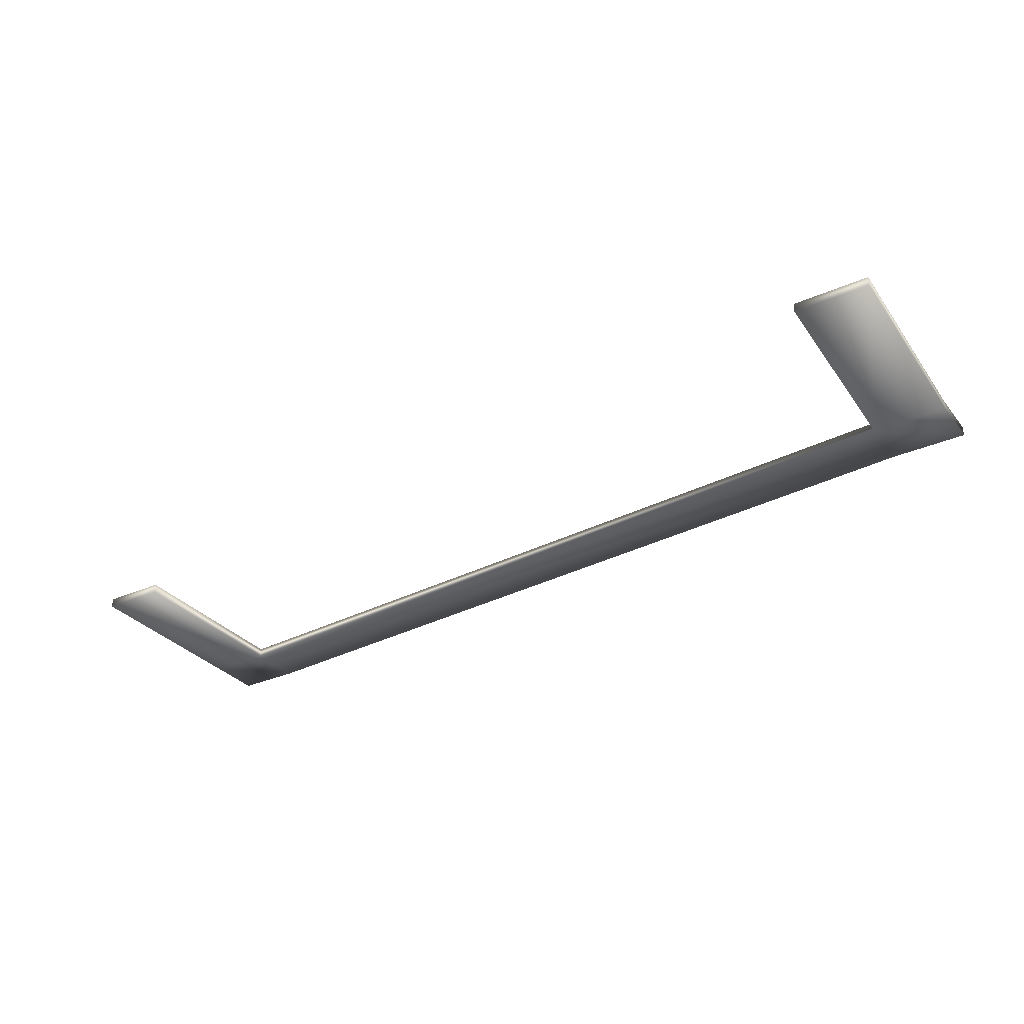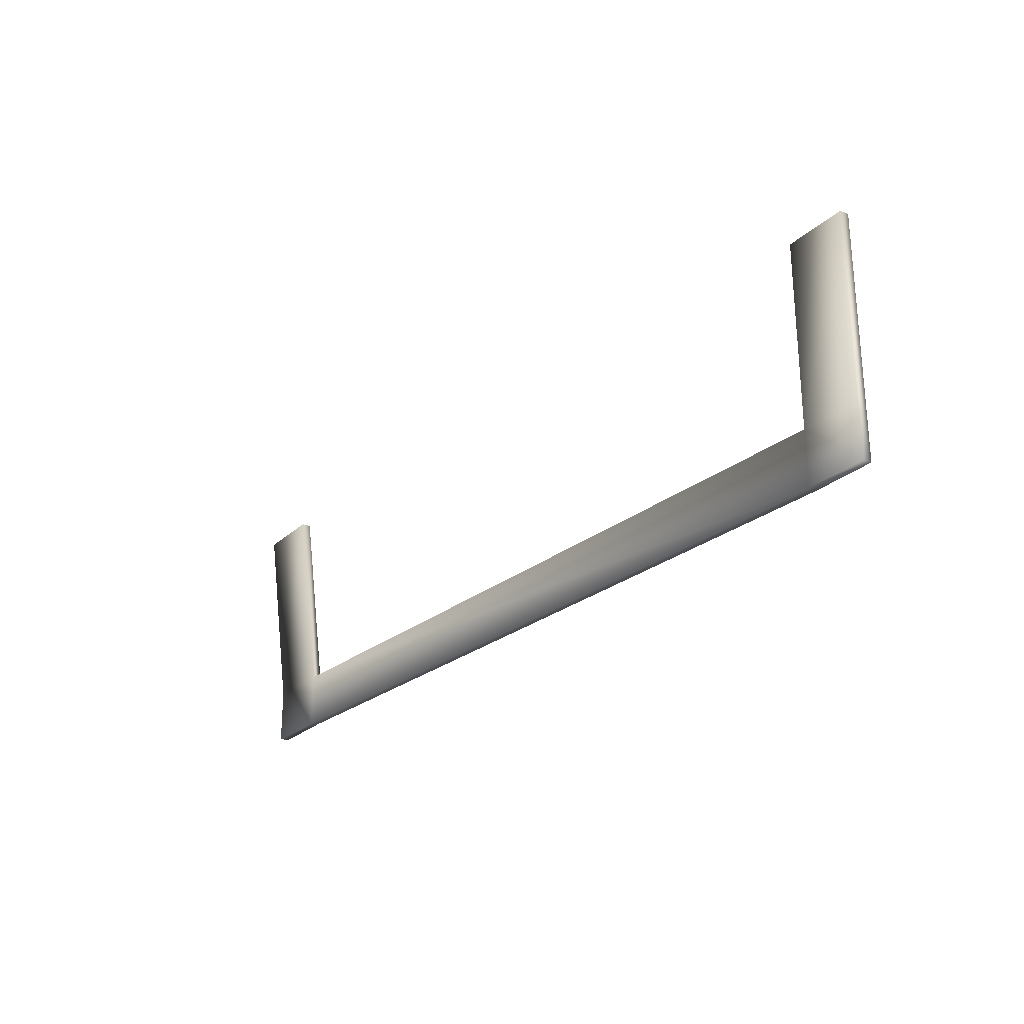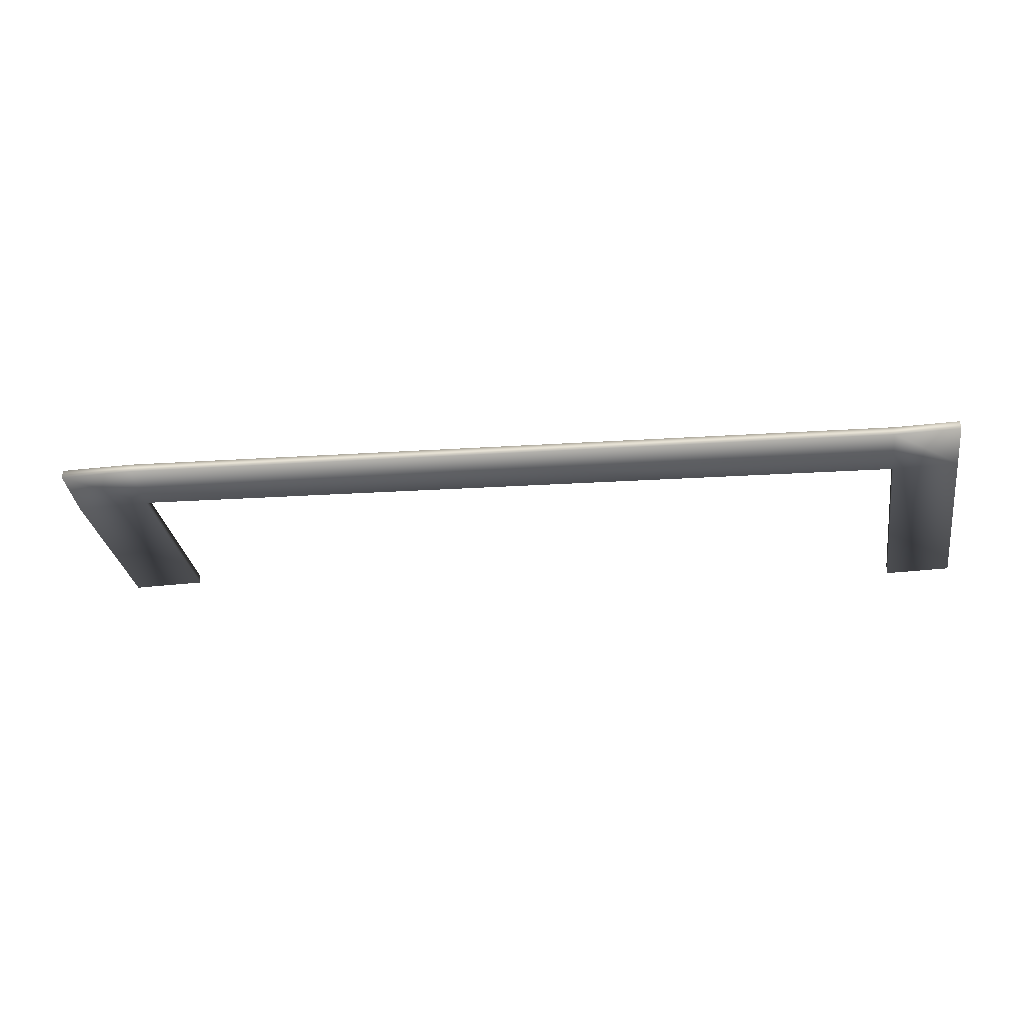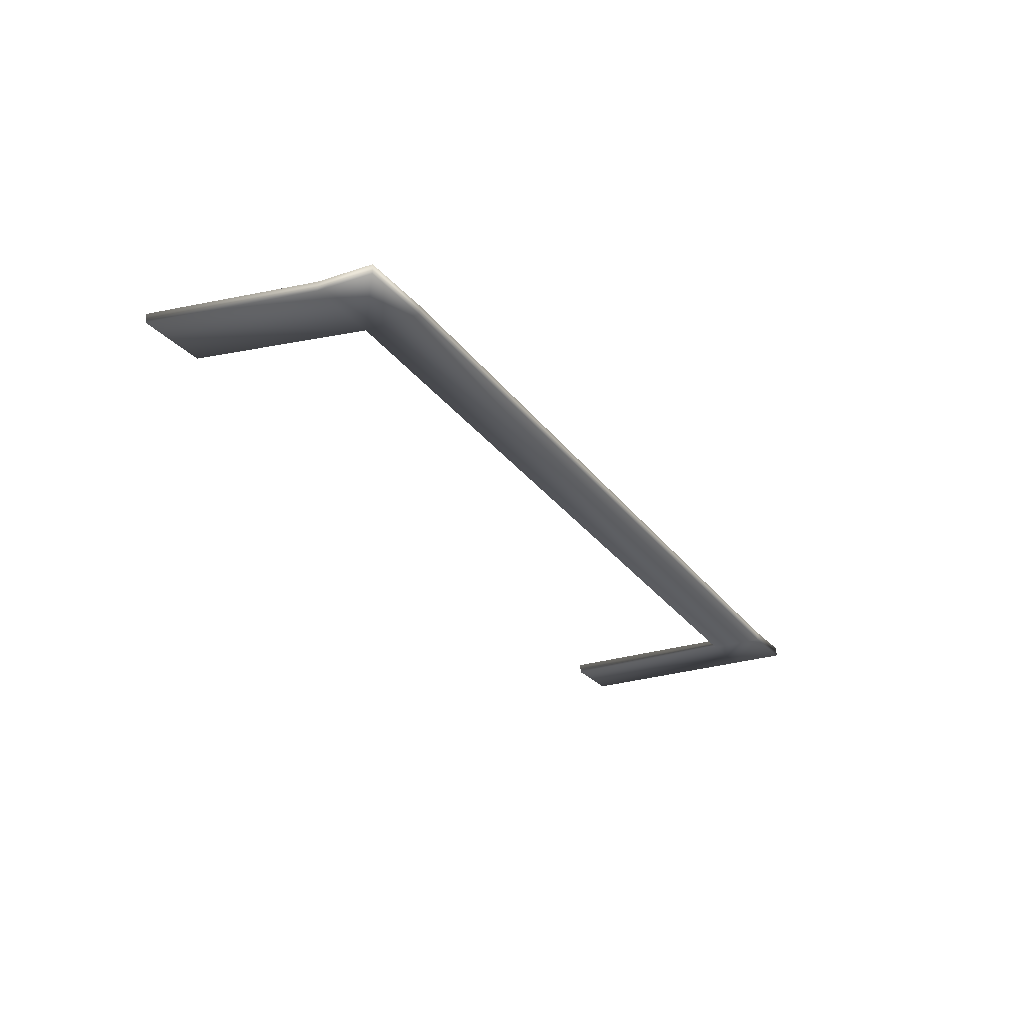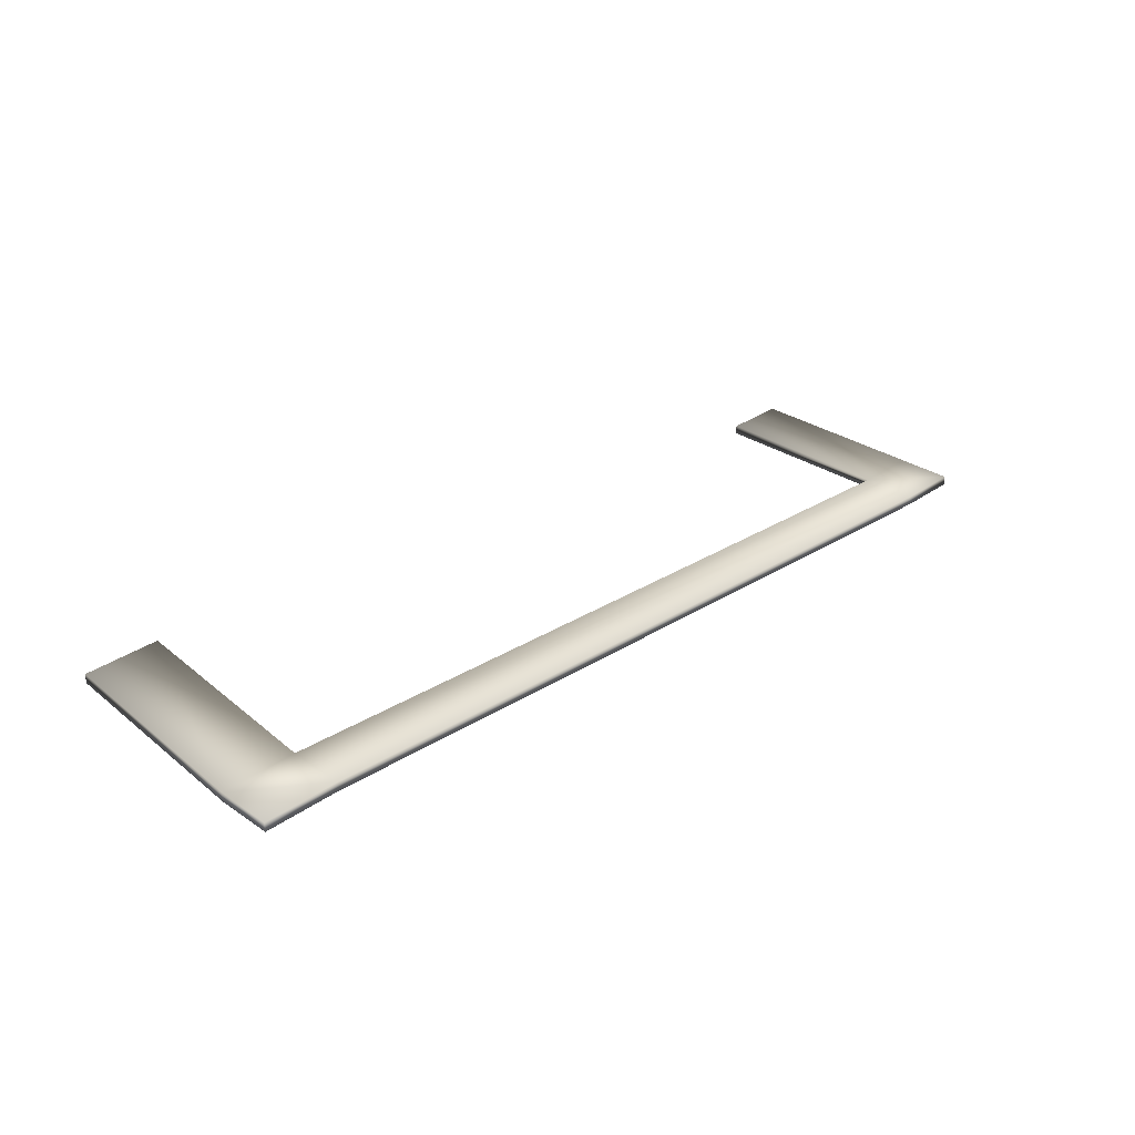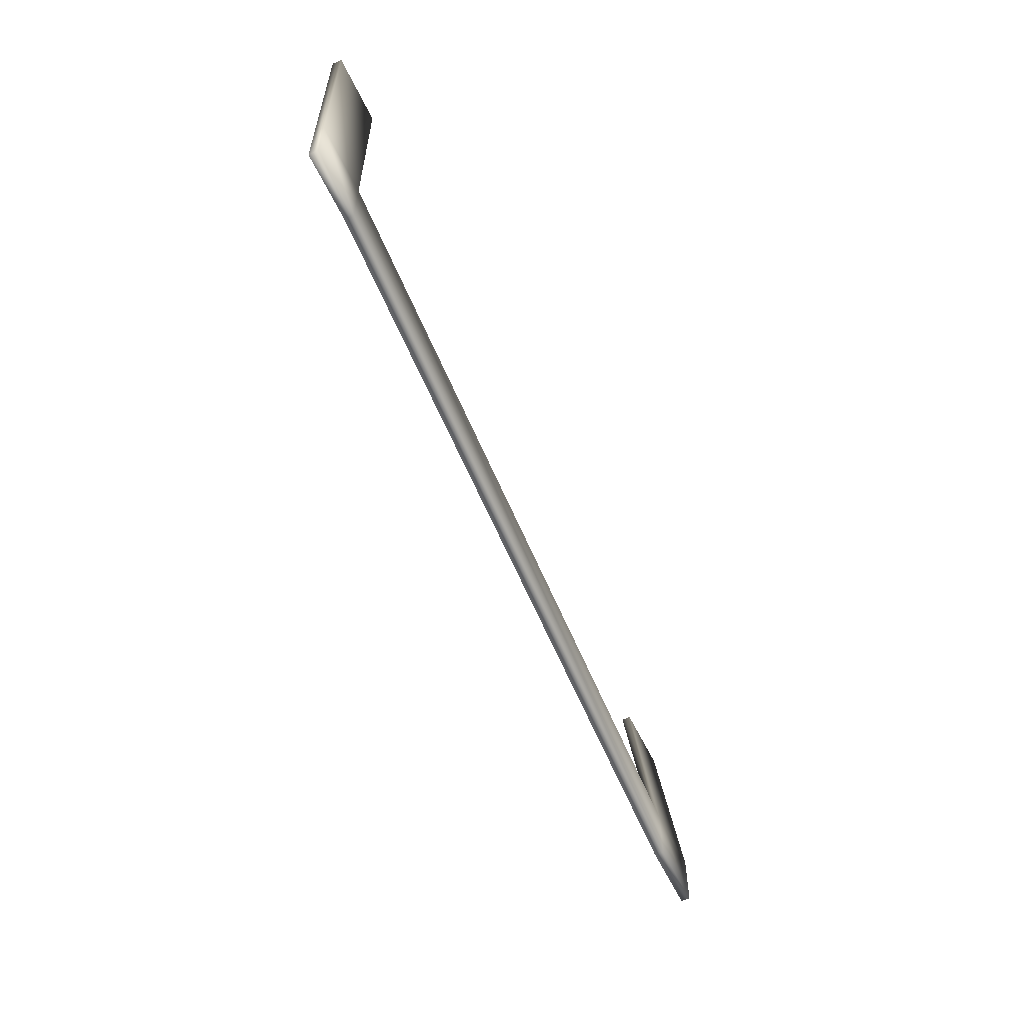
<metadata>
{"format":"obj","ext":"obj","renderer":"f3d","projection":"perspective","resolution":1024,"background":"white","views":[{"elev":-31.7,"azim":32.0,"up":"+Y"},{"elev":-25.0,"azim":-124.6,"up":"+Z"},{"elev":-36.6,"azim":-171.7,"up":"+Y"},{"elev":-24.9,"azim":119.0,"up":"+Y"},{"elev":30.6,"azim":134.6,"up":"+Y"},{"elev":-58.2,"azim":-64.7,"up":"+Z"}]}
</metadata>
<code>
v  -350.9 773.6 -187.3
v  -350.9 773.6 -292
v  -314.9 773.6 -292
v  -314.9 773.6 -187.3
v  -350.9 778.8 -187.3
v  -314.9 778.8 -187.3
v  -314.9 778.8 -292
v  -350.9 778.8 -292
v  -314.9 773.6 -323.1
v  -350.9 773.6 -323.1
v  -350.9 778.8 -323.1
v  -314.9 778.8 -323.1
v  166.5 797.3 -292
v  166.5 797.3 -323.1
v  166.5 802.5 -323.1
v  166.5 802.5 -292
v  124.9 797.3 -323.1
v  124.9 797.3 -292
v  124.9 802.5 -323.1
v  124.9 802.5 -292
v  124.9 816.1 -185.7
v  124.9 810.9 -185.7
v  166.5 810.9 -185.7
v  166.5 816.1 -185.7
o HIDDEN_PLATFORM
g HIDDEN_PLATFORM
f 1 2 3 4
f 5 6 7 8
f 1 4 6 5
f 4 3 7 6
f 9 10 11 12
f 10 2 8 11
f 2 10 9 3
f 7 12 11 8
f 13 14 15 16
f 2 1 5 8
f 3 9 17 18
f 9 12 19 17
f 12 7 20 19
f 7 3 18 20
f 18 17 14 13
f 17 19 15 14
f 19 20 16 15
f 21 22 23 24
f 20 18 22 21
f 18 13 23 22
f 13 16 24 23
f 16 20 21 24

</code>
